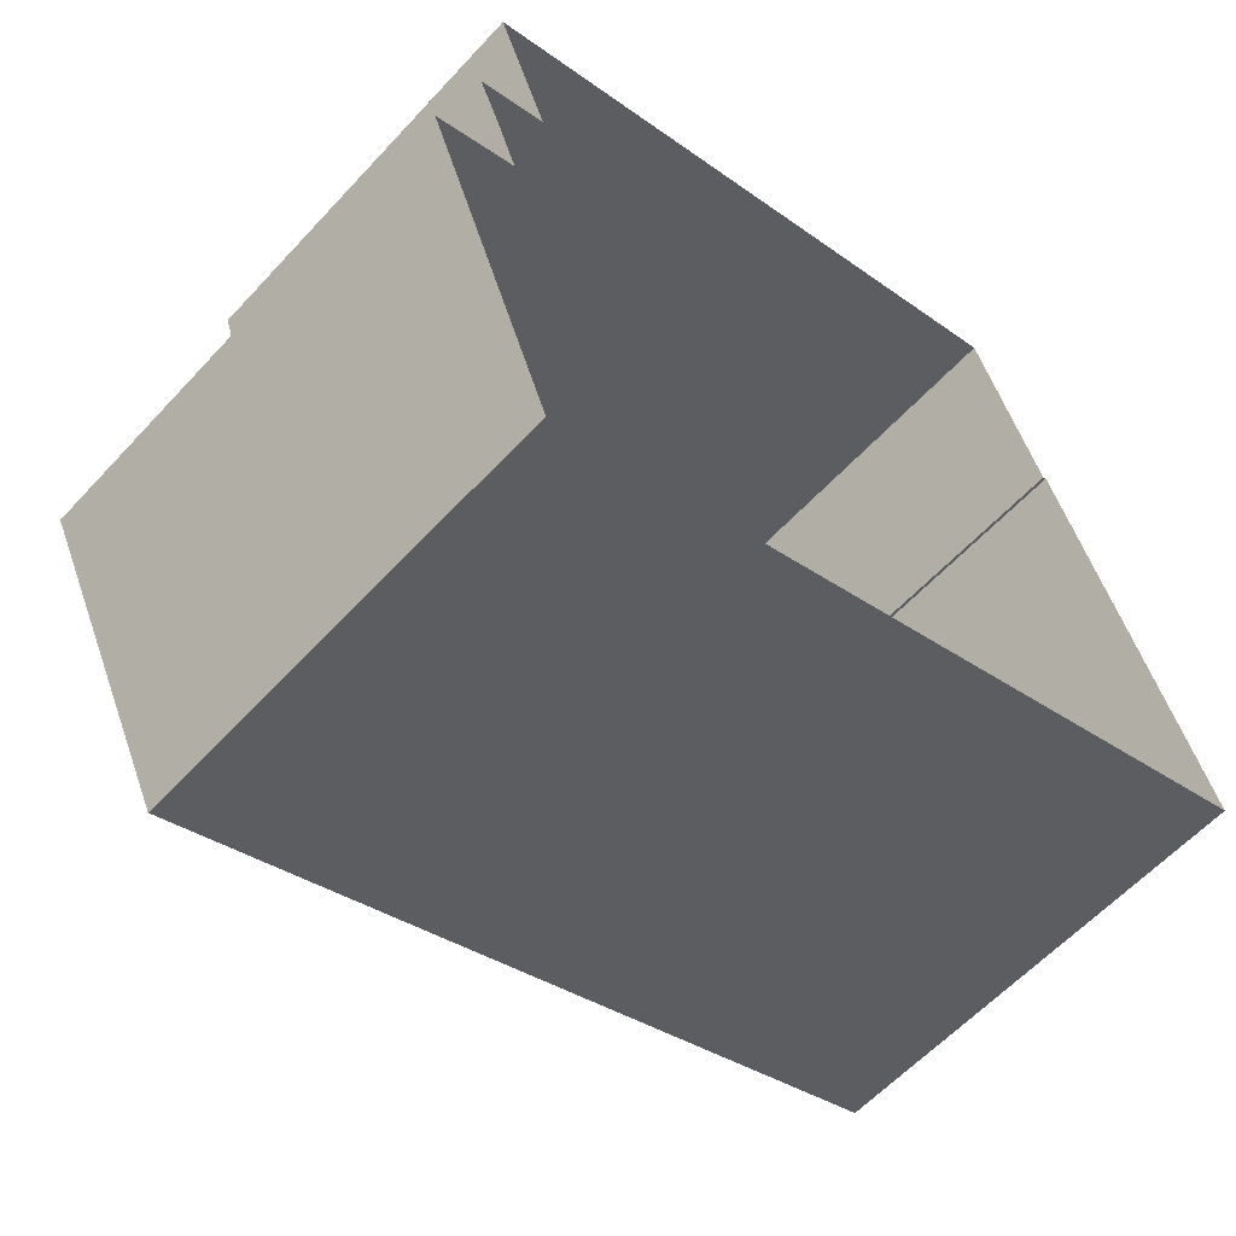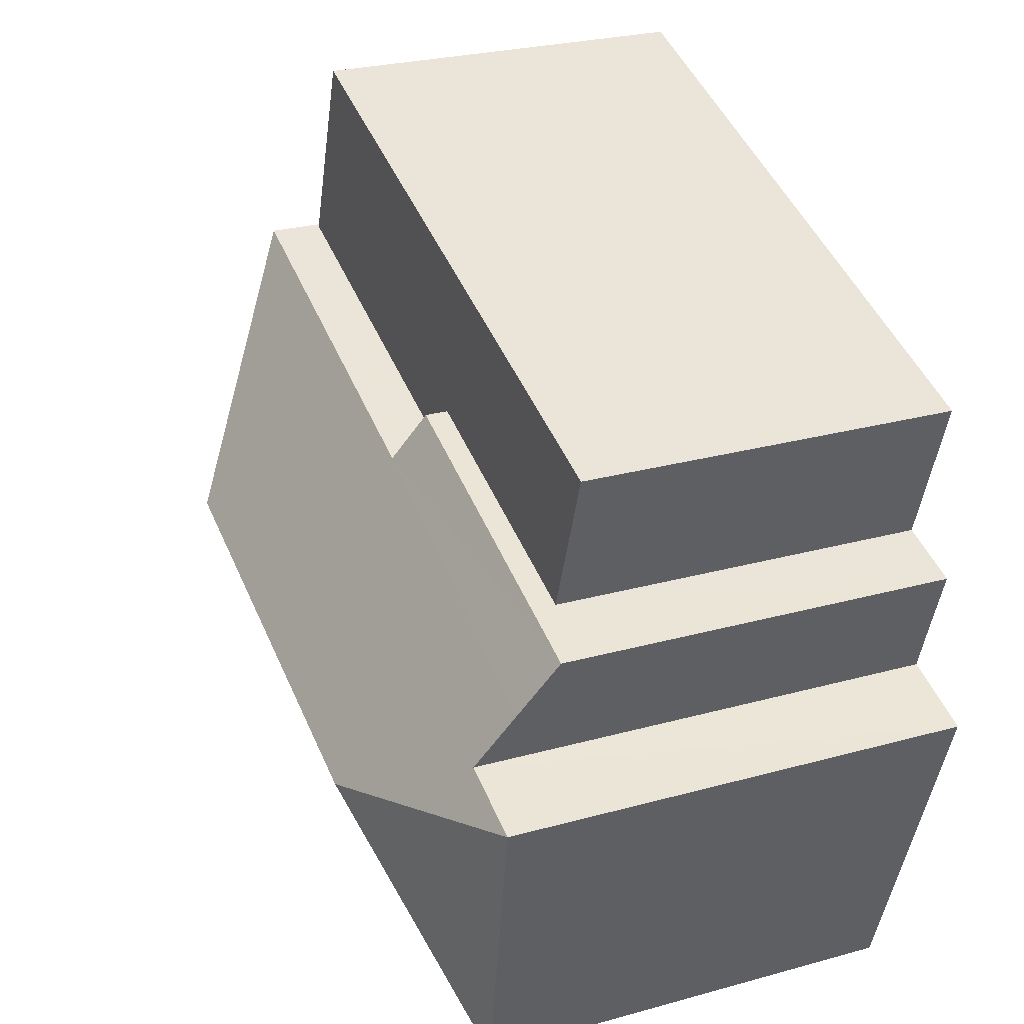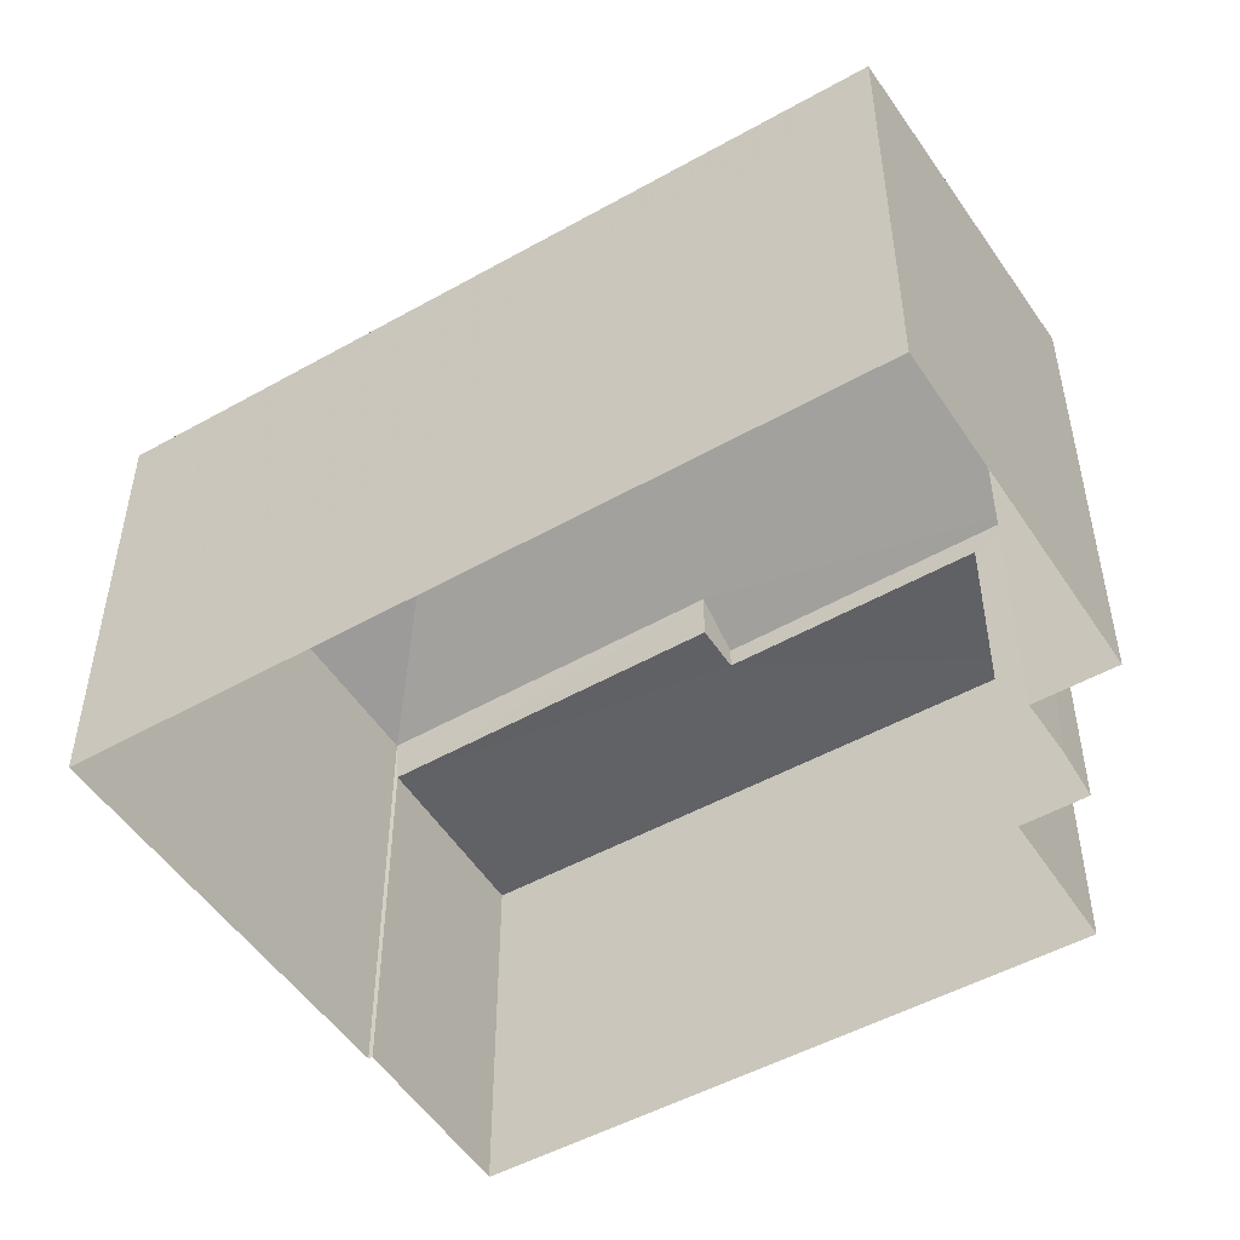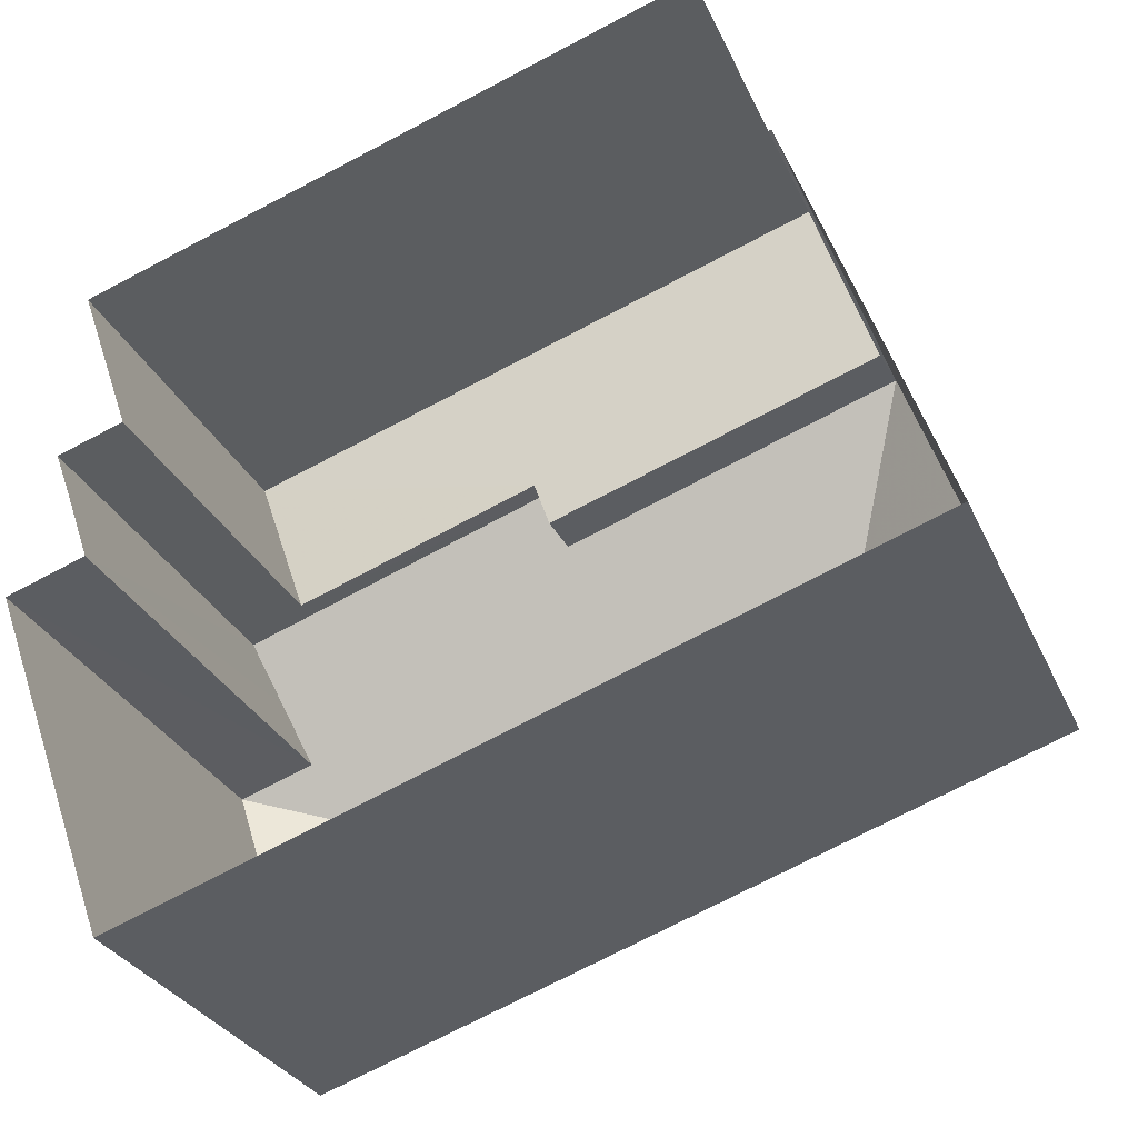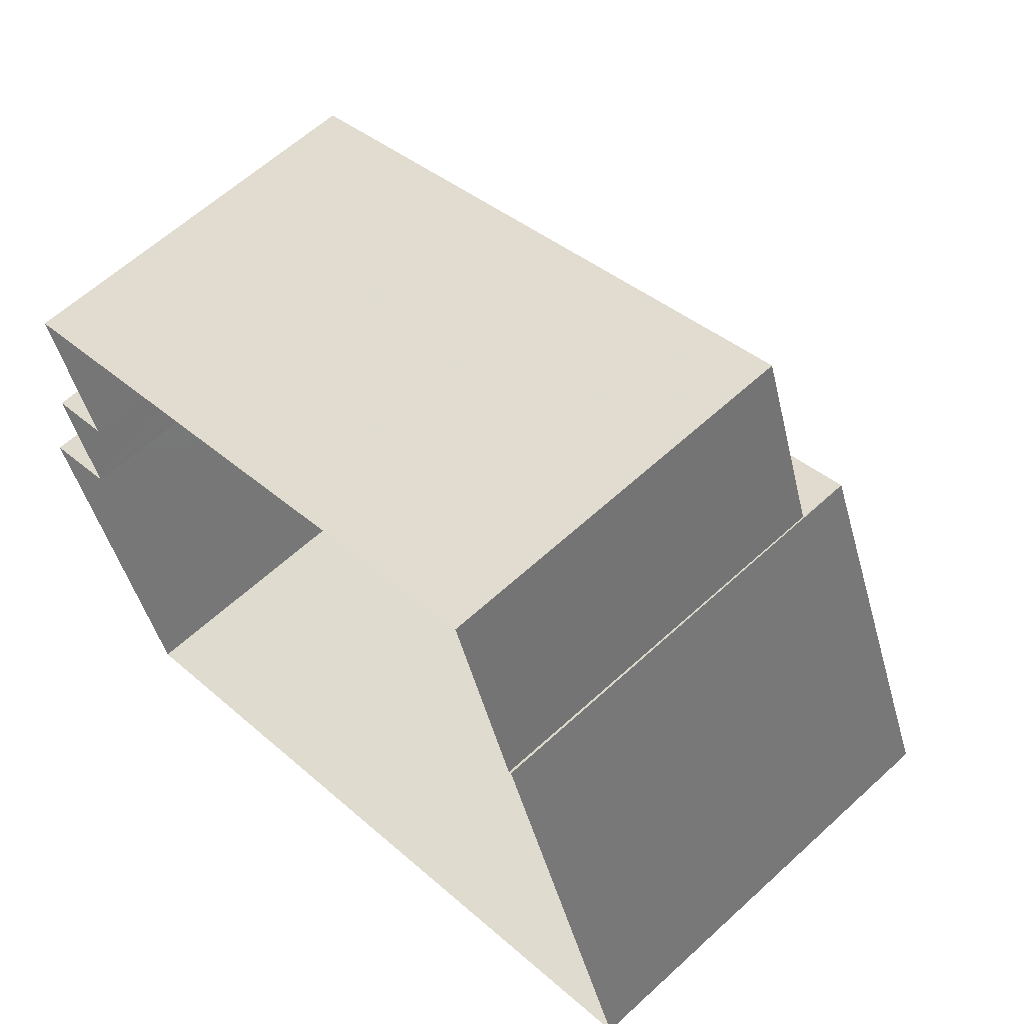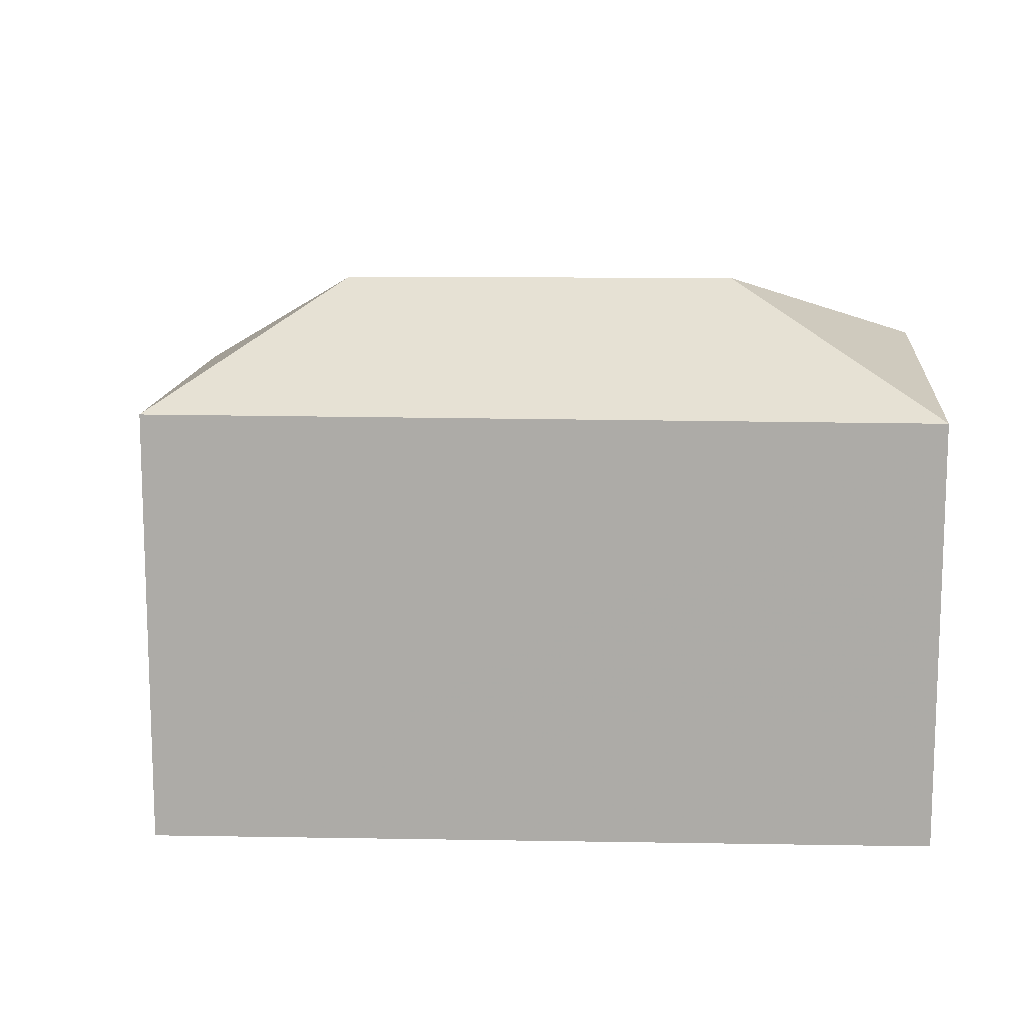
<metadata>
{"format":"obj","ext":"obj","renderer":"f3d","projection":"perspective","resolution":1024,"background":"white","views":[{"elev":-59.1,"azim":137.8,"up":"+Y"},{"elev":26.1,"azim":66.2,"up":"+Y"},{"elev":-50.4,"azim":12.6,"up":"+Z"},{"elev":-28.9,"azim":-159.5,"up":"+Y"},{"elev":60.8,"azim":-133.3,"up":"+Y"},{"elev":13.2,"azim":-17.0,"up":"+Z"}]}
</metadata>
<code>
v -2.231e+05 -1.27e+05 18.7
v -2.231e+05 -1.27e+05 18.7
v -2.231e+05 -1.27e+05 18.7
v -2.231e+05 -1.27e+05 18.7
v -2.231e+05 -1.27e+05 18.7
v -2.231e+05 -1.27e+05 18.7
v -2.231e+05 -1.27e+05 18.7
v -2.231e+05 -1.27e+05 18.7
v -2.231e+05 -1.27e+05 18.7
v -2.231e+05 -1.27e+05 18.7
v -2.231e+05 -1.27e+05 18.7
v -2.231e+05 -1.27e+05 25.51
v -2.231e+05 -1.27e+05 26.63
v -2.231e+05 -1.27e+05 25.01
v -2.231e+05 -1.27e+05 24.9
v -2.231e+05 -1.27e+05 24.5
v -2.231e+05 -1.27e+05 24.48
v -2.231e+05 -1.27e+05 25
v -2.231e+05 -1.27e+05 25.5
v -2.231e+05 -1.27e+05 24.87
v -2.231e+05 -1.27e+05 26.63
v -2.231e+05 -1.27e+05 24.15
v -2.231e+05 -1.27e+05 24.15
v -2.231e+05 -1.27e+05 24.15
v -2.231e+05 -1.27e+05 24.15
v -2.231e+05 -1.27e+05 24.15
v -2.231e+05 -1.27e+05 24.15
v -2.231e+05 -1.27e+05 25.06
f 1 2 3
f 2 1 4
f 3 5 6
f 7 8 9
f 8 6 9
f 10 11 8
f 11 1 8
f 1 3 6
f 1 6 8
f 12 13 14
f 15 16 17
f 15 18 16
f 12 19 13
f 15 20 21
f 15 19 18
f 13 15 21
f 13 19 15
f 22 23 24
f 23 25 24
f 24 26 27
f 24 25 26
f 13 21 28
f 14 13 28
f 28 21 20
f 19 1 18
f 18 1 16
f 16 11 10
f 16 1 11
f 20 5 3
f 28 20 3
f 19 4 1
f 19 12 4
f 6 5 26
f 5 20 26
f 26 15 27
f 26 20 15
f 8 7 23
f 22 8 23
f 14 2 4
f 12 14 4
f 10 22 16
f 16 22 17
f 10 8 22
f 17 22 24
f 27 15 17
f 24 27 17
f 6 25 9
f 6 26 25
f 23 7 9
f 25 23 9
f 14 3 2
f 14 28 3

</code>
